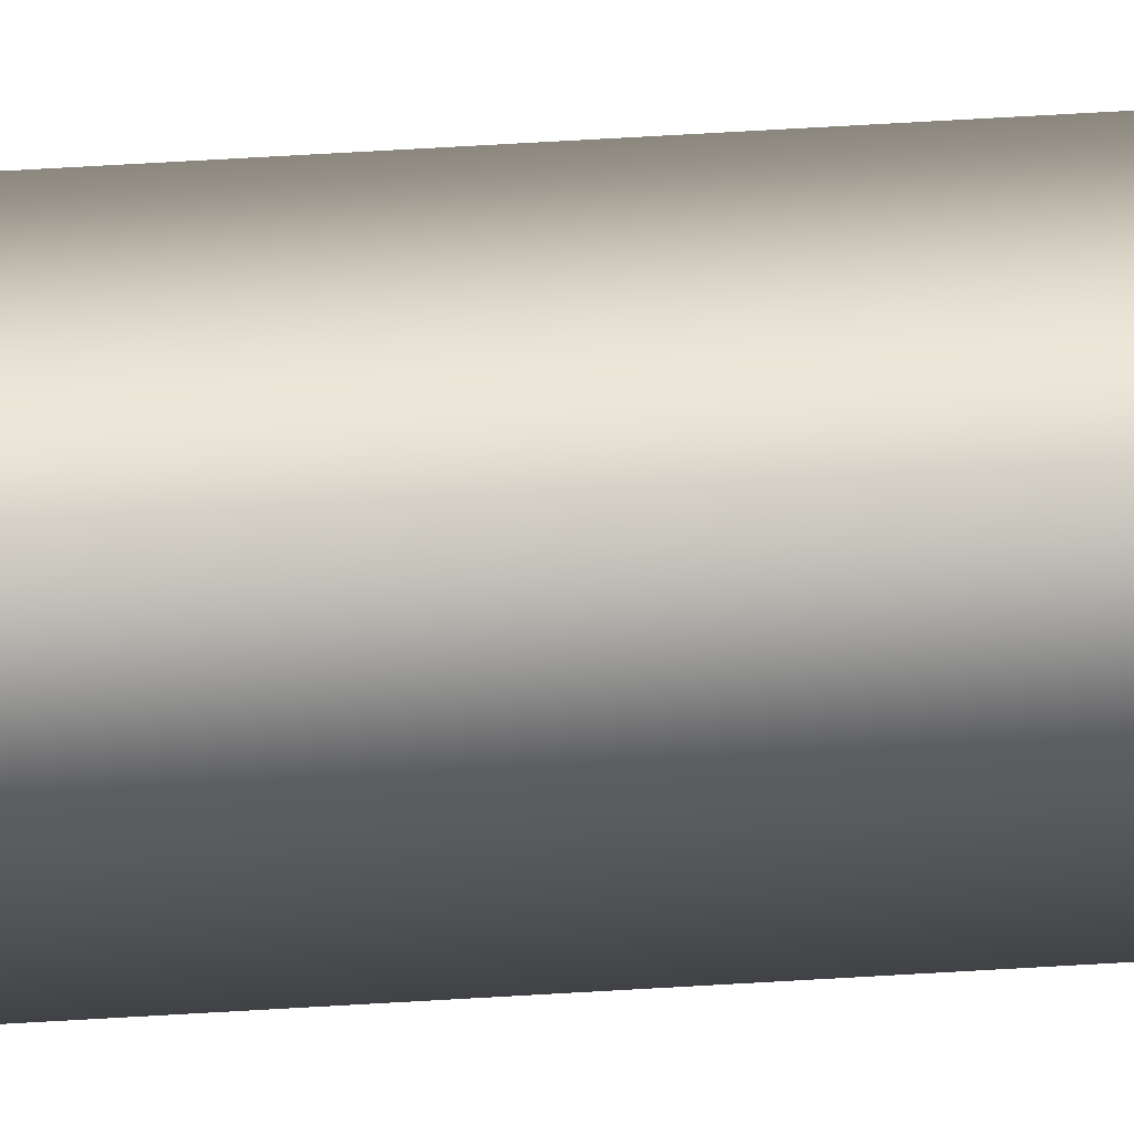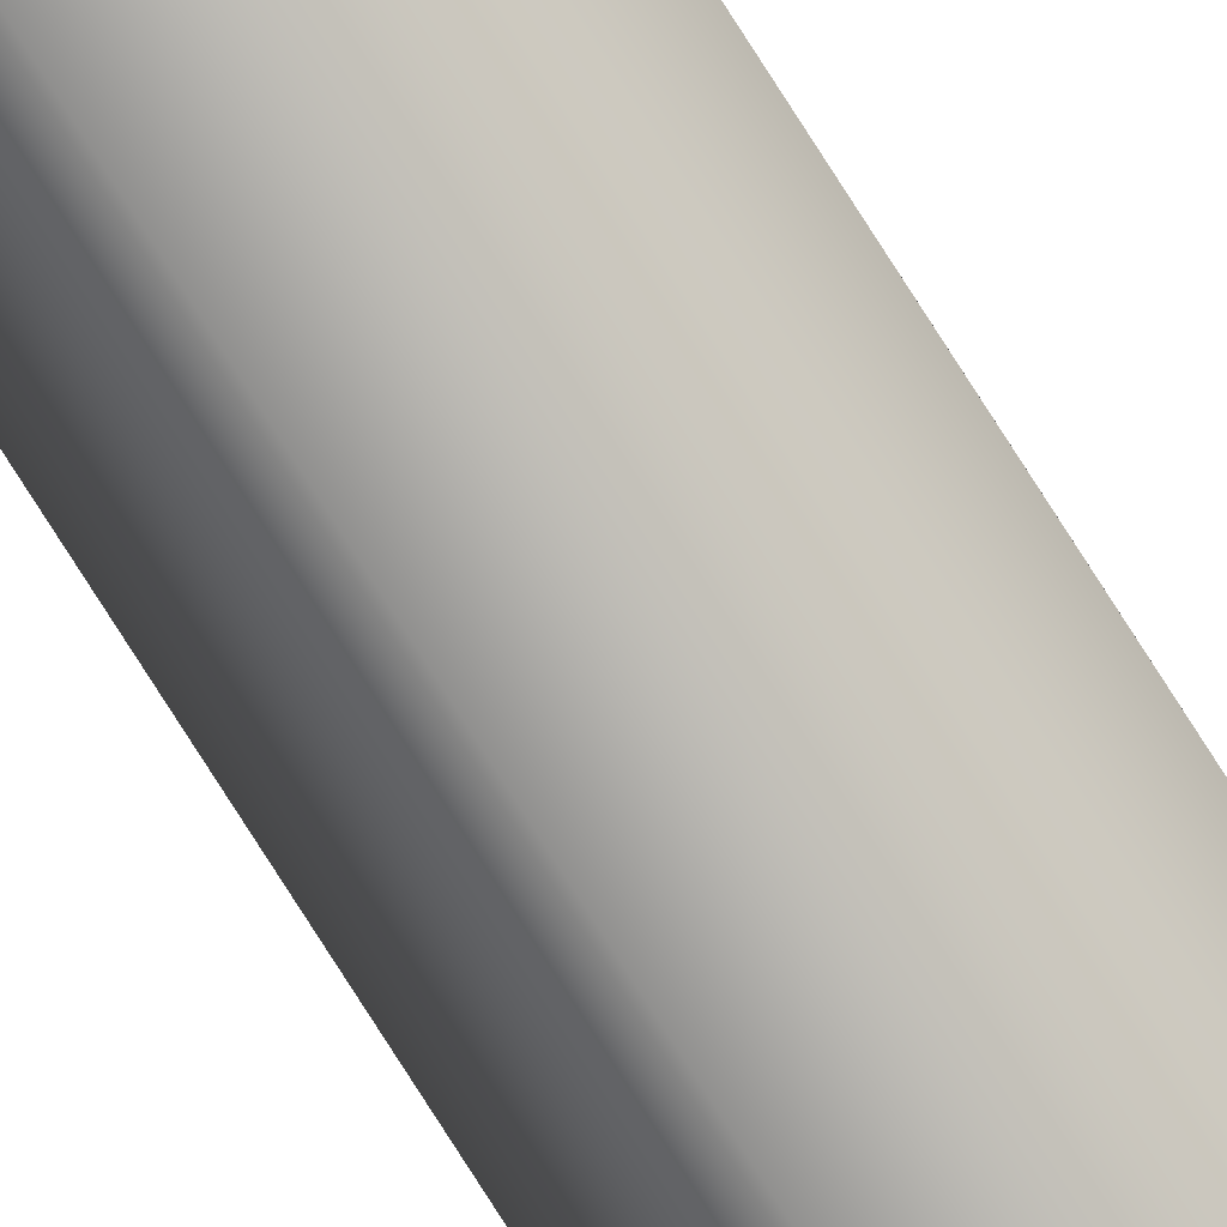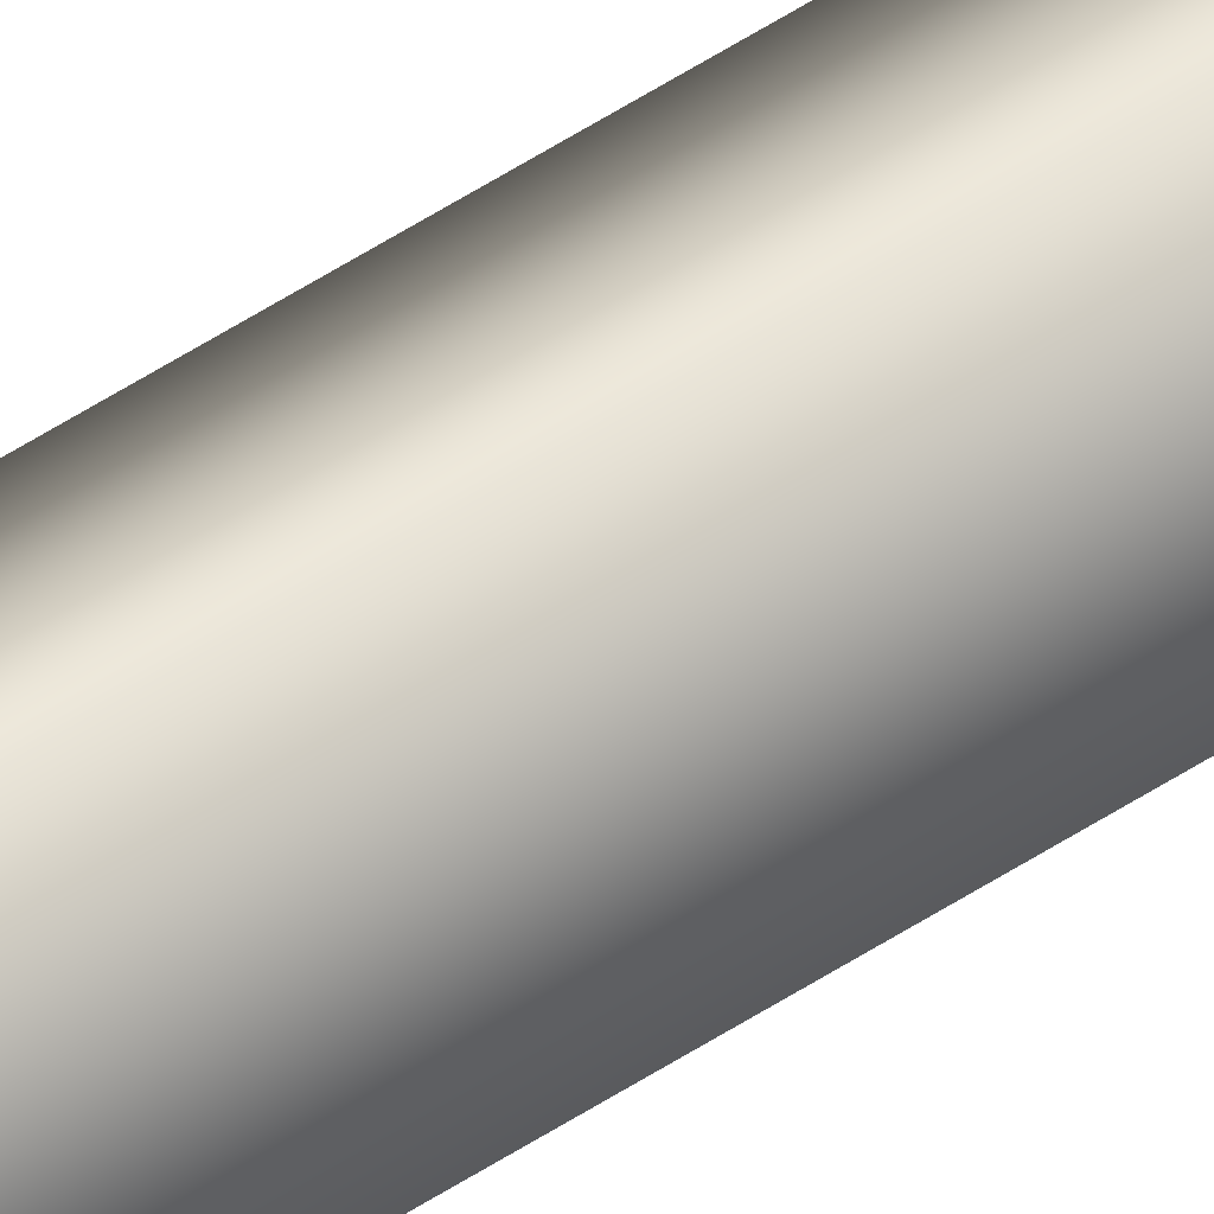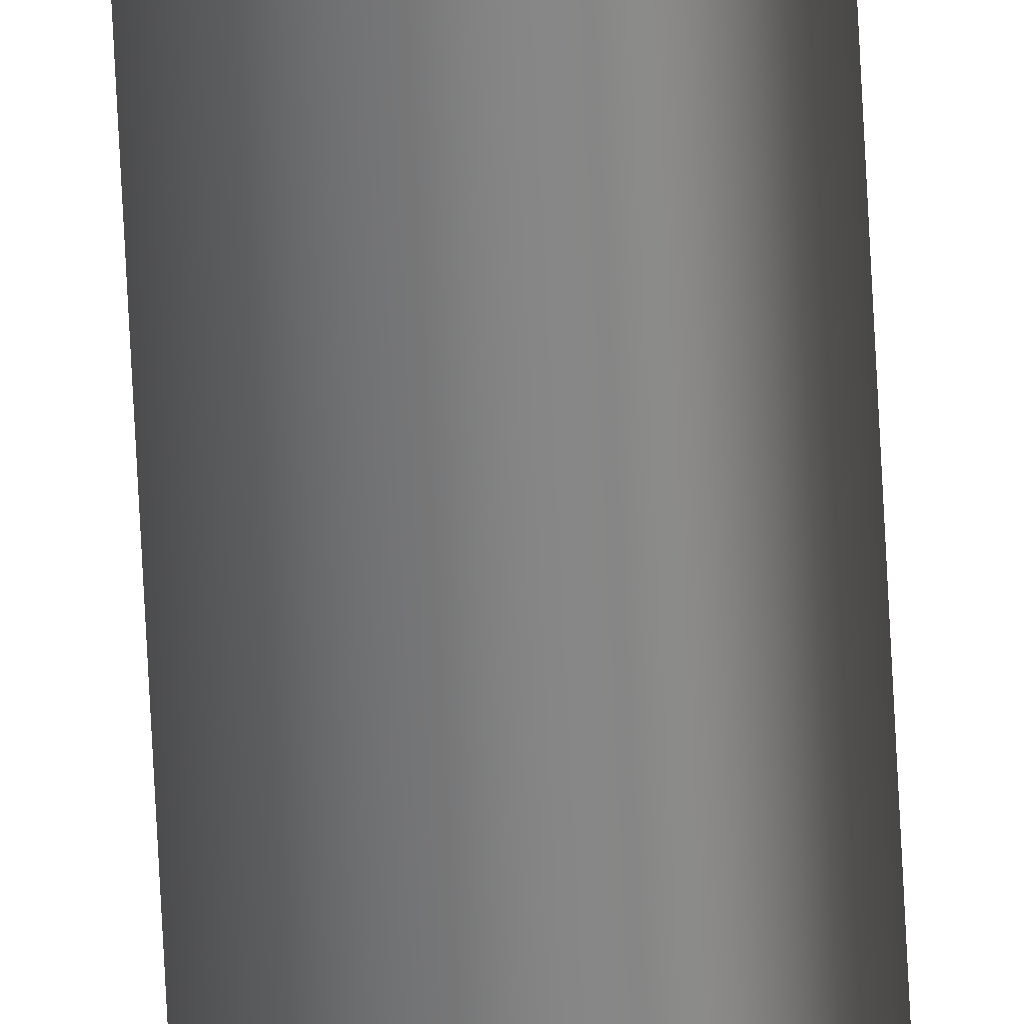
<metadata>
{"format":"obj","ext":"obj","renderer":"f3d","projection":"perspective","resolution":1024,"background":"white","views":[{"elev":11.5,"azim":-105.2,"up":"+Z"},{"elev":-78.3,"azim":32.5,"up":"+Z"},{"elev":45.5,"azim":51.6,"up":"+Z"},{"elev":-61.5,"azim":-177.3,"up":"+Z"}]}
</metadata>
<code>
v -77.29 32.73 139.5
v -77.29 38.67 139.5
v -77.27 32.73 139.5
v -77.27 38.67 139.5
v -77.23 38.67 139.5
v -77.25 38.67 139.5
v -77.23 32.73 139.5
v -77.25 32.73 139.5
f 1 2 3
f 3 2 4
f 5 4 6
f 6 4 2
f 3 4 7
f 7 4 5
f 8 6 1
f 1 6 2
f 1 3 8
f 8 3 7
f 7 5 8
f 8 5 6

</code>
